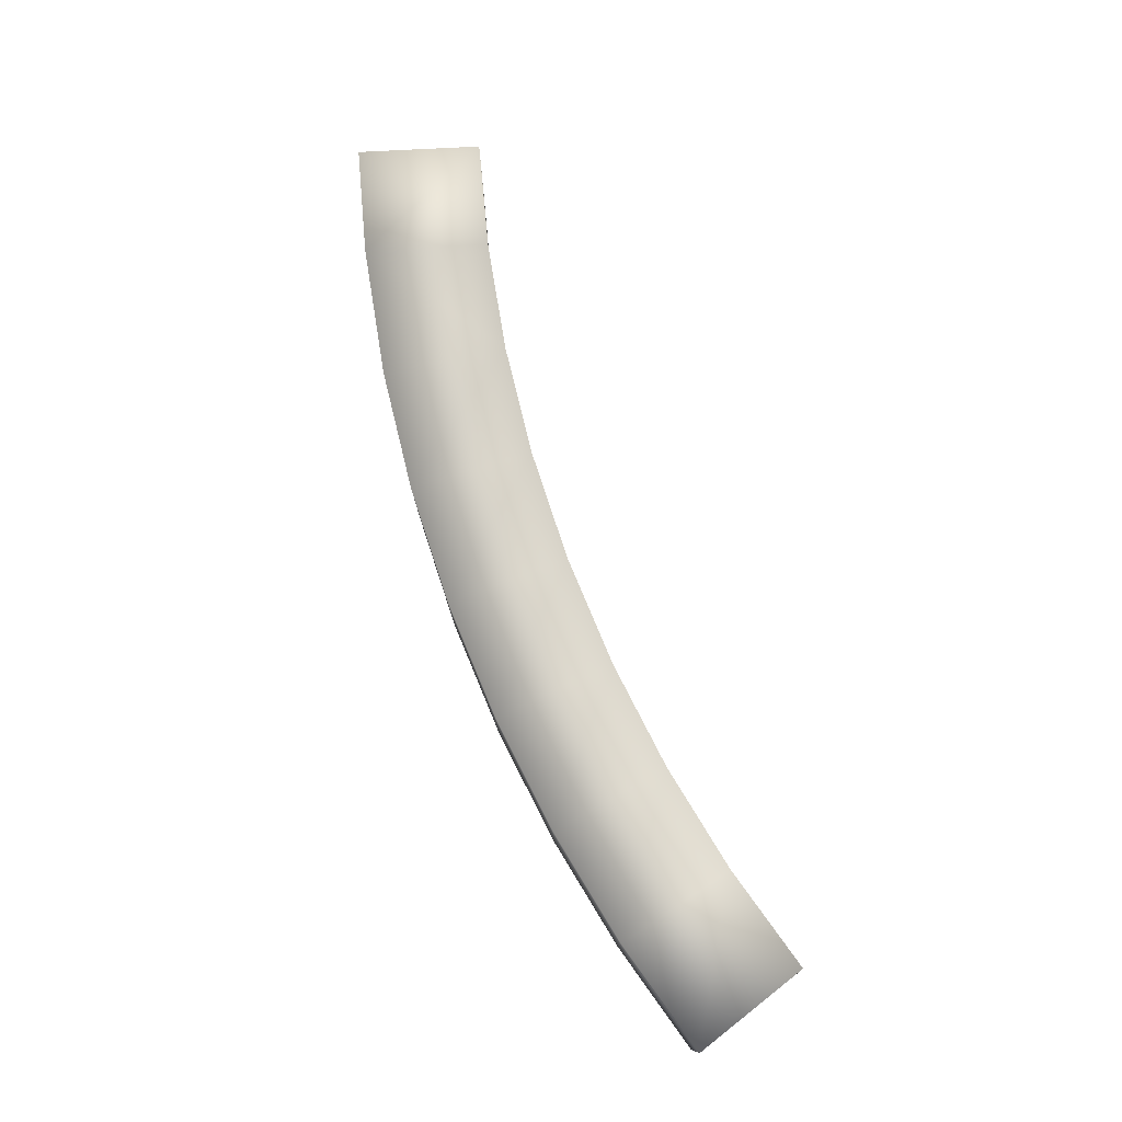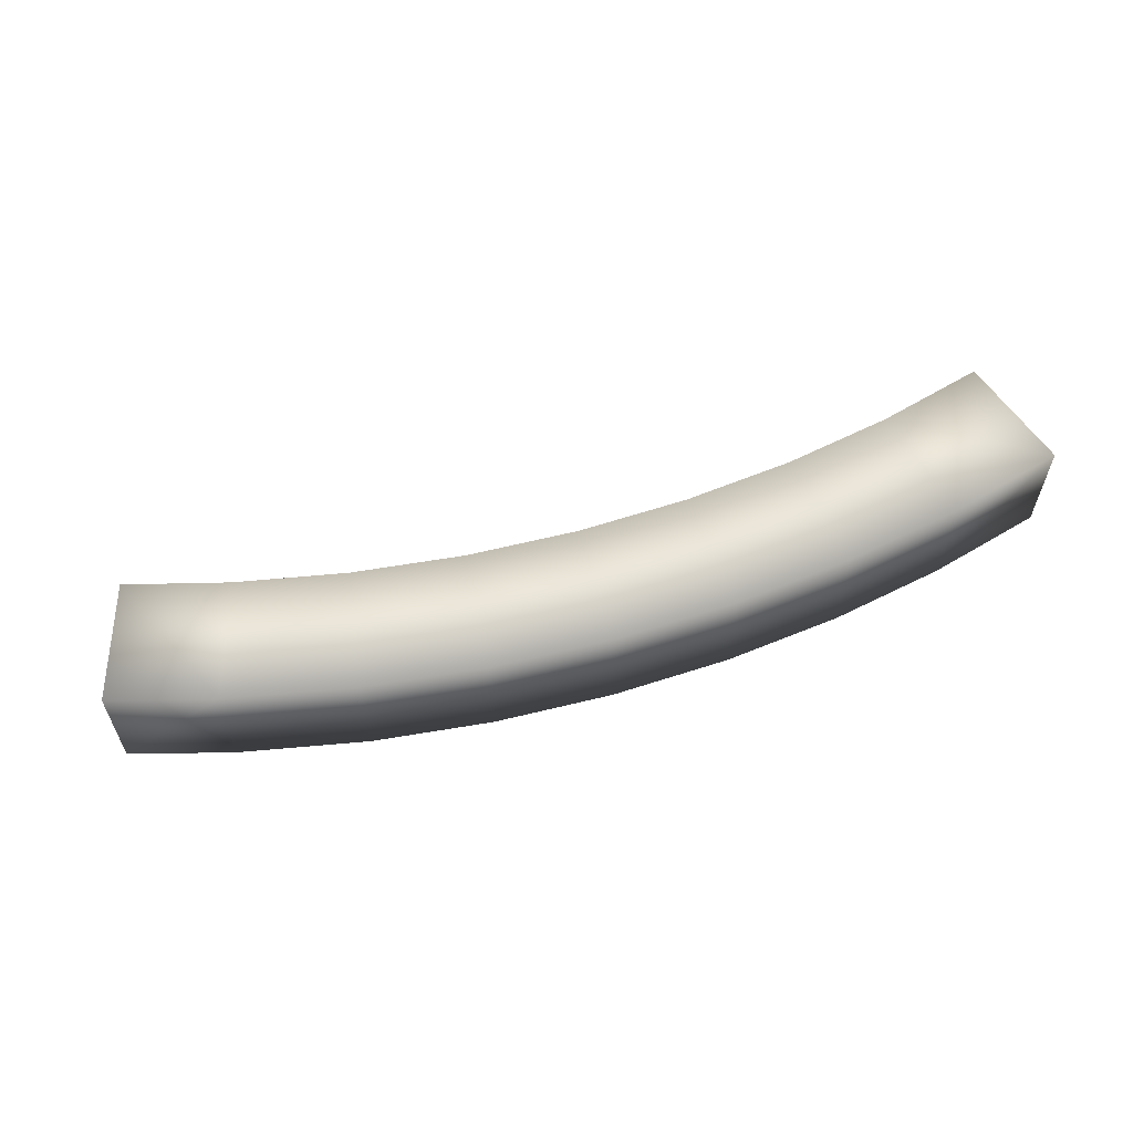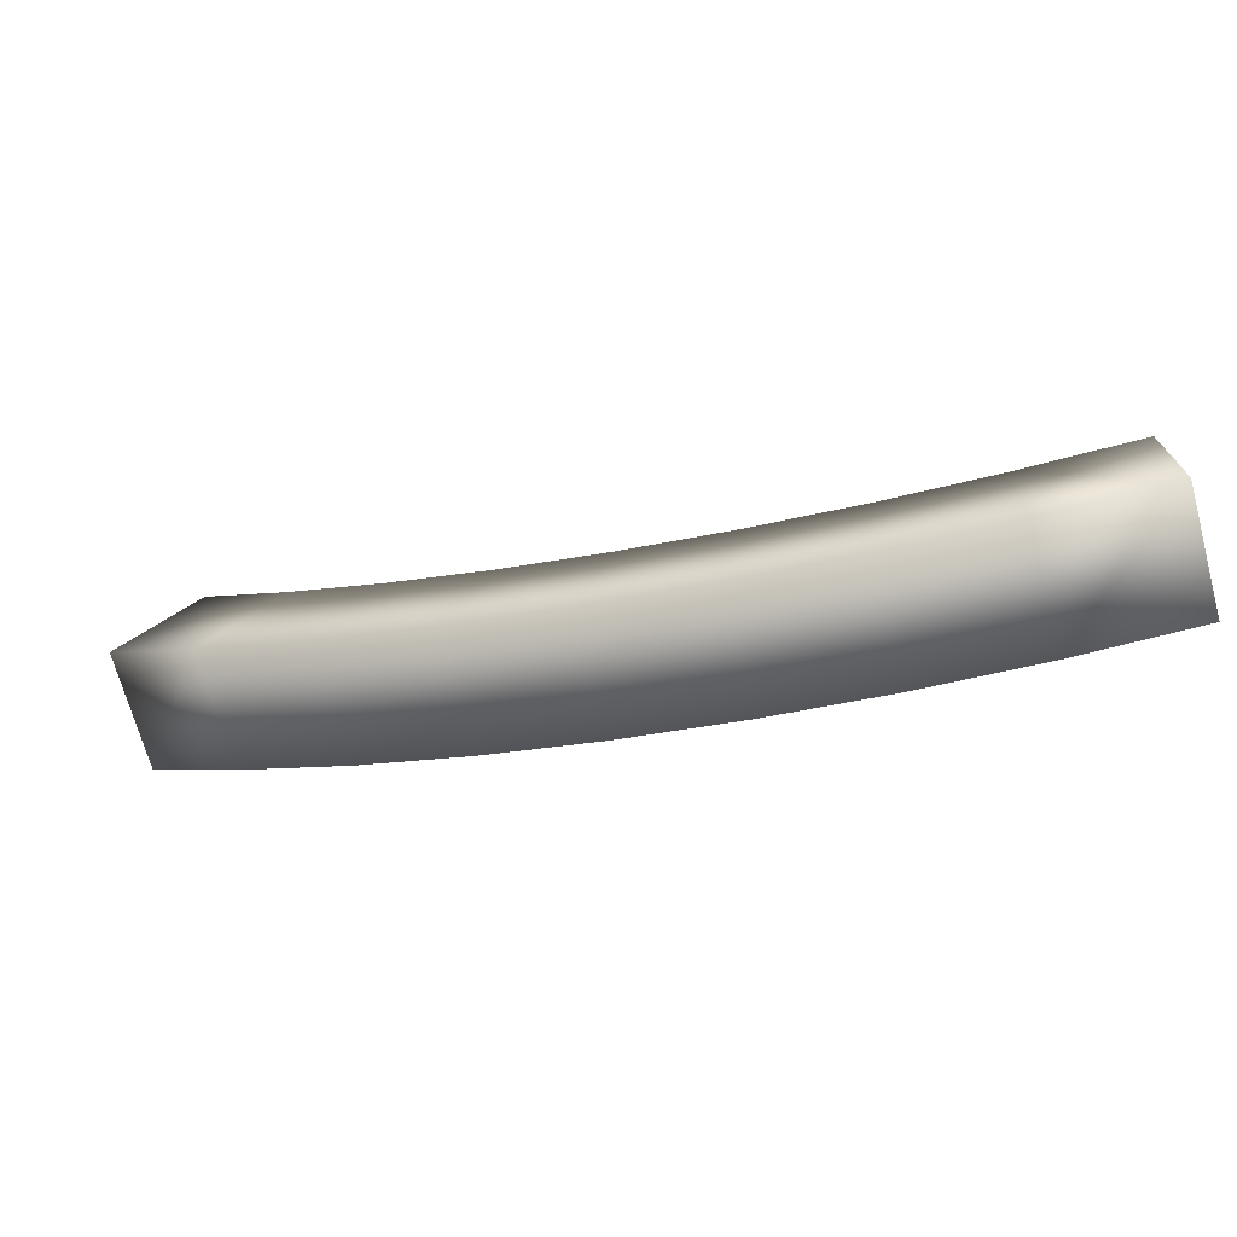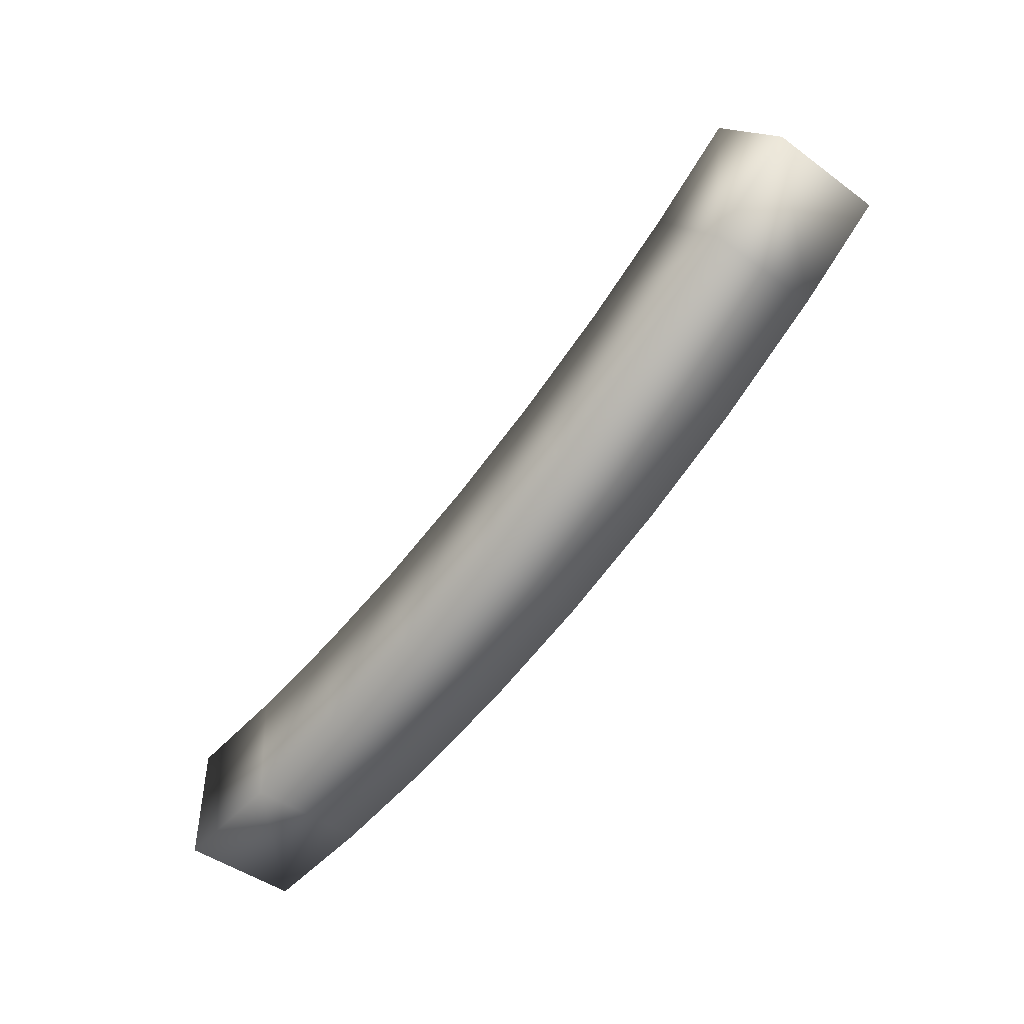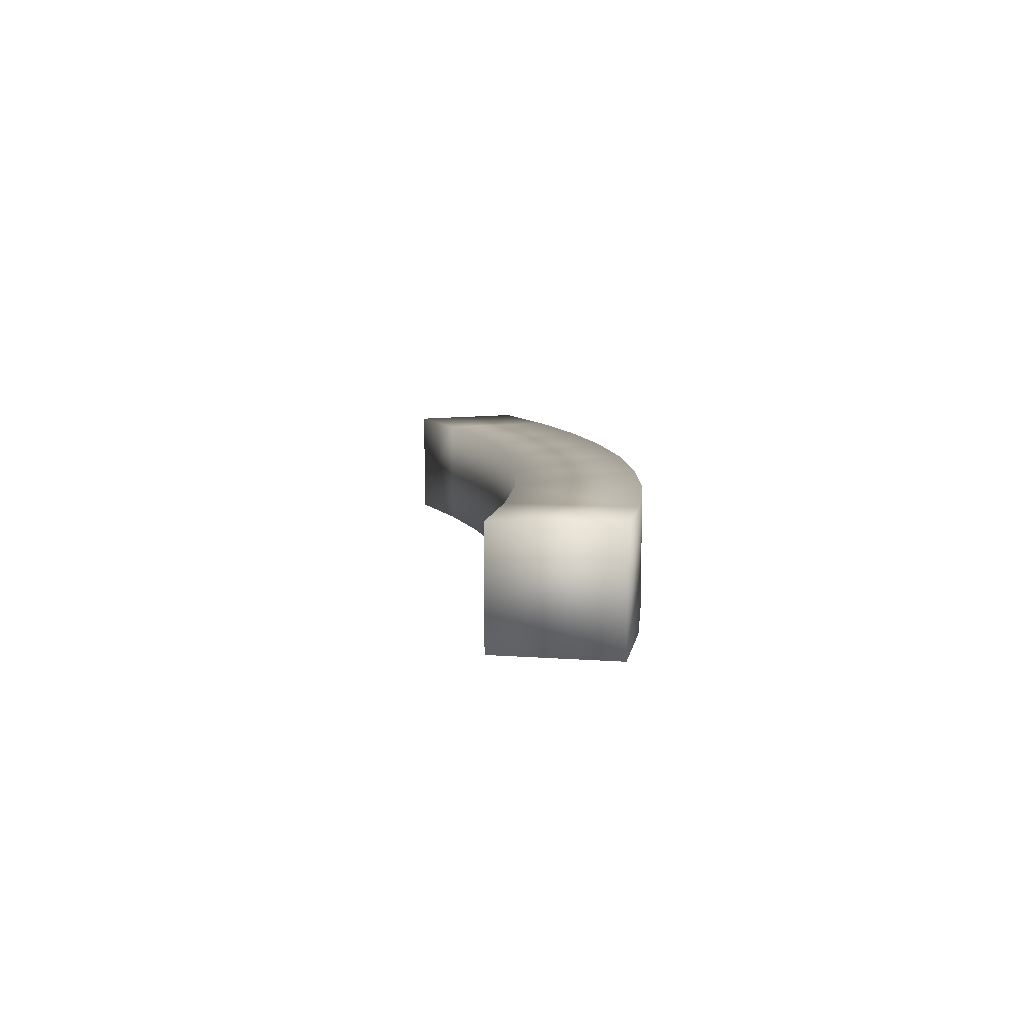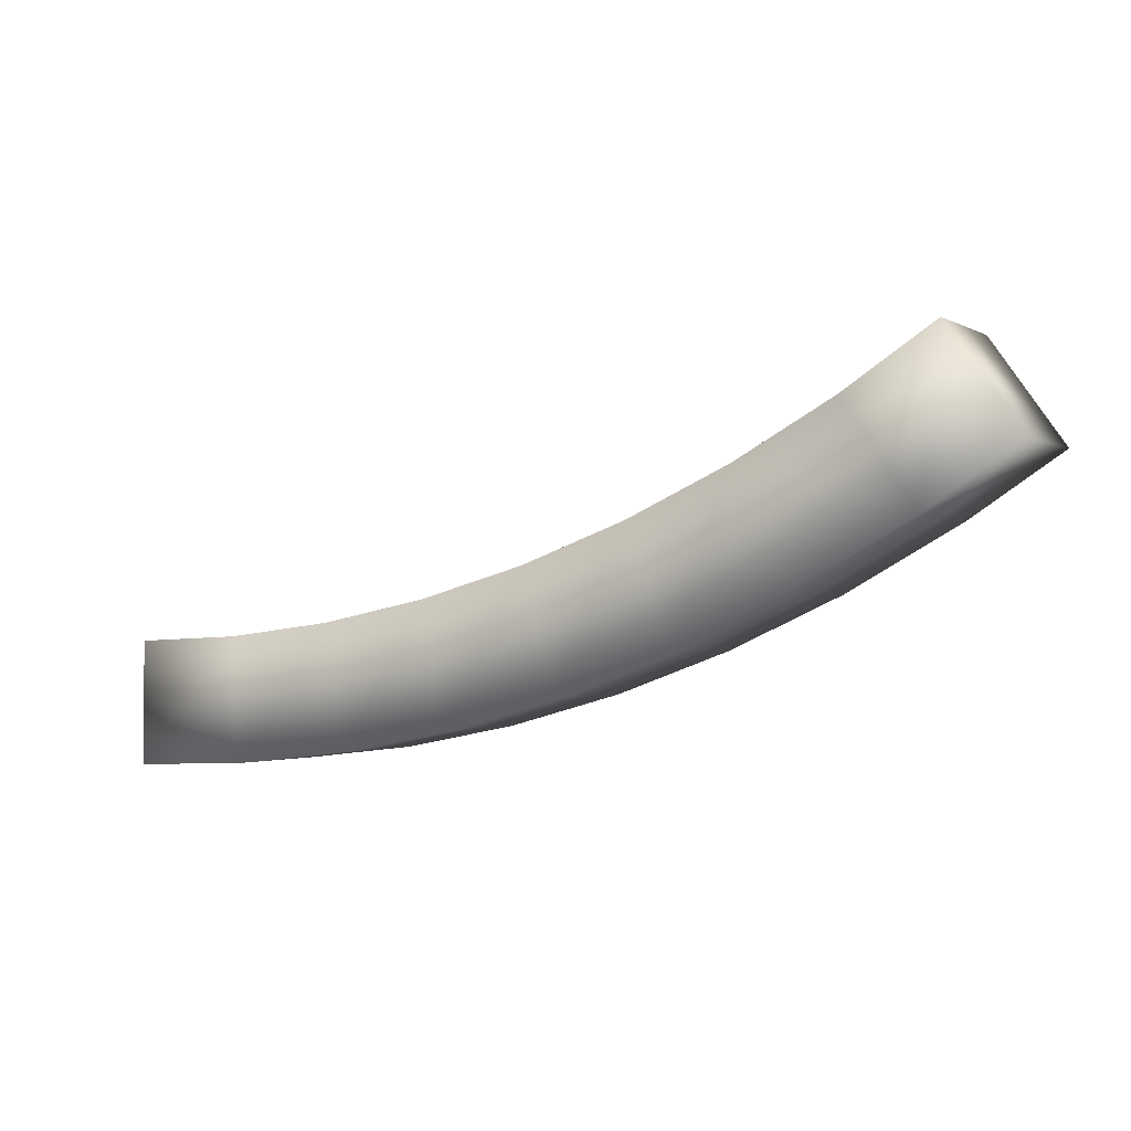
<metadata>
{"format":"obj","ext":"obj","renderer":"f3d","projection":"perspective","resolution":1024,"background":"white","views":[{"elev":77.4,"azim":-128.0,"up":"+Y"},{"elev":59.7,"azim":146.0,"up":"+Y"},{"elev":-71.1,"azim":-164.7,"up":"+Z"},{"elev":-46.2,"azim":50.1,"up":"+Z"},{"elev":8.8,"azim":66.4,"up":"+Y"},{"elev":-2.0,"azim":29.7,"up":"+Z"}]}
</metadata>
<code>
g ENV_S09_BBR_ShortWall_CurvedInner_COL
v 5.691 0.8125 4.4
v 6.317 0.8125 4.809
v 5.824 0.8125 5.51
v 6.317 0.0003064 4.809
v 5.824 0.0003064 5.51
v 5.691 0.0003064 4.4
v 5.199 0.0003064 5.108
v 5.199 0.8125 5.108
v 4.515 0.0003064 4.736
v 4.515 0.8125 4.736
v 4.897 0.8125 3.965
v 4.897 0.0003064 3.965
v 4.125 0.8125 3.62
v 4.125 0.0003064 3.62
v 3.804 0.0003064 4.418
v 3.804 0.8125 4.418
v 3.33 0.8125 3.334
v 3.33 0.0003064 3.334
v 3.07 0.0003064 4.155
v 3.07 0.8125 4.155
v 2.515 0.8125 3.11
v 2.515 0.0003064 3.11
v 2.319 0.0003064 3.949
v 2.319 0.8125 3.949
v 1.685 0.8125 2.95
v 1.685 0.0003064 2.95
v 1.554 0.0003064 3.8
v 1.554 0.8125 3.8
v 0.8456 0.8125 2.853
v 0.8456 0.0003064 2.853
v 0.78 0.0003064 3.711
v 0.78 0.8125 3.711
v 2.441e-06 0.8125 2.821
v 2.441e-06 0.0003064 2.821
v 2.441e-06 0.8125 3.682
v 2.441e-06 0.0003064 3.682
g ENV_S09_BBR_ShortWall_CurvedInner_COL_0
f 3 2 1
f 1 2 4
f 4 2 5
f 2 3 5
f 4 5 6
f 6 1 4
f 5 3 7
f 5 7 6
f 3 8 7
f 8 3 1
f 7 8 9
f 7 9 6
f 10 8 1
f 8 10 9
f 11 1 6
f 11 10 1
f 12 11 6
f 9 12 6
f 13 11 12
f 10 11 13
f 12 9 14
f 14 13 12
f 9 10 15
f 9 15 14
f 16 10 13
f 10 16 15
f 17 13 14
f 16 13 17
f 14 15 18
f 18 17 14
f 15 16 19
f 15 19 18
f 20 16 17
f 16 20 19
f 21 17 18
f 20 17 21
f 18 19 22
f 22 21 18
f 19 20 23
f 19 23 22
f 24 20 21
f 20 24 23
f 25 21 22
f 24 21 25
f 22 23 26
f 26 25 22
f 23 24 27
f 23 27 26
f 28 24 25
f 24 28 27
f 29 25 26
f 28 25 29
f 26 27 30
f 30 29 26
f 27 28 31
f 27 31 30
f 32 28 29
f 28 32 31
f 33 29 30
f 32 29 33
f 30 31 34
f 34 33 30
f 35 32 33
f 35 33 34
f 31 36 34
f 31 32 36
f 36 35 34
f 32 35 36

</code>
